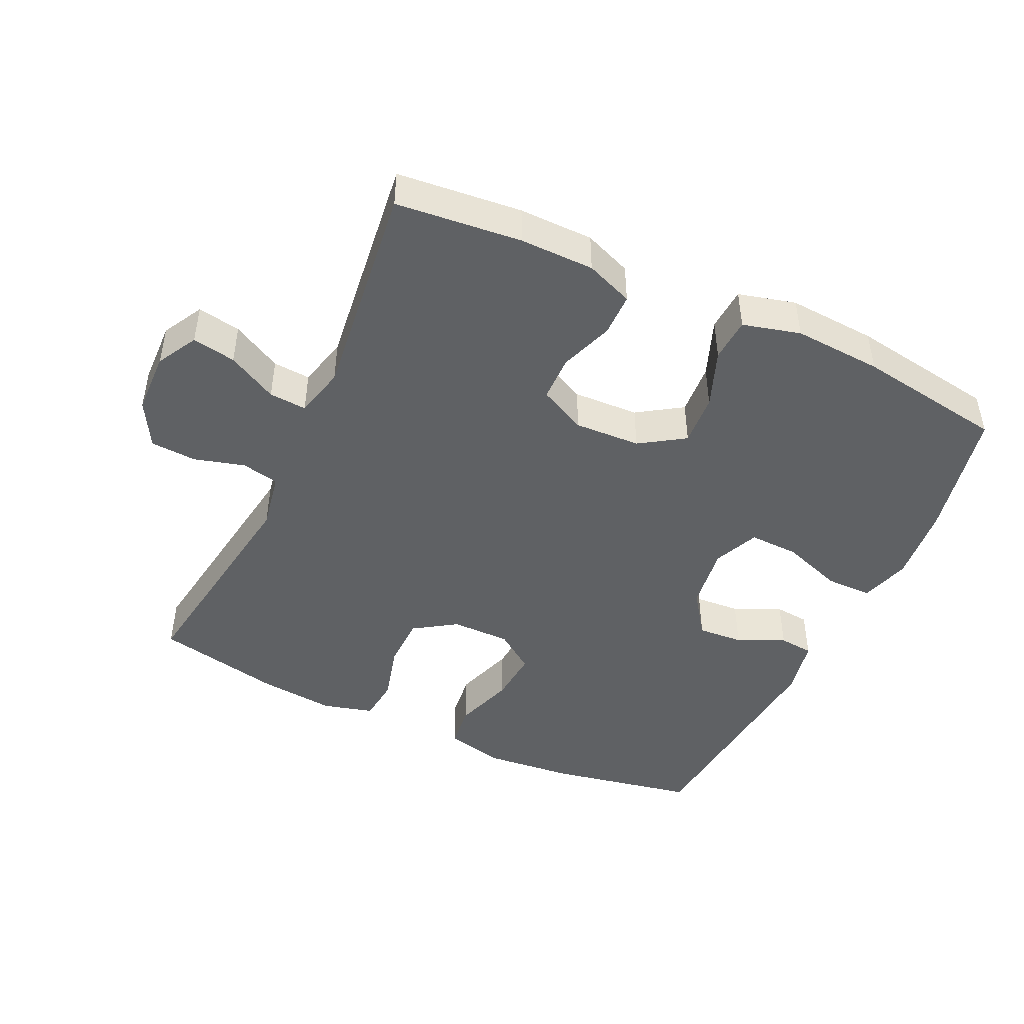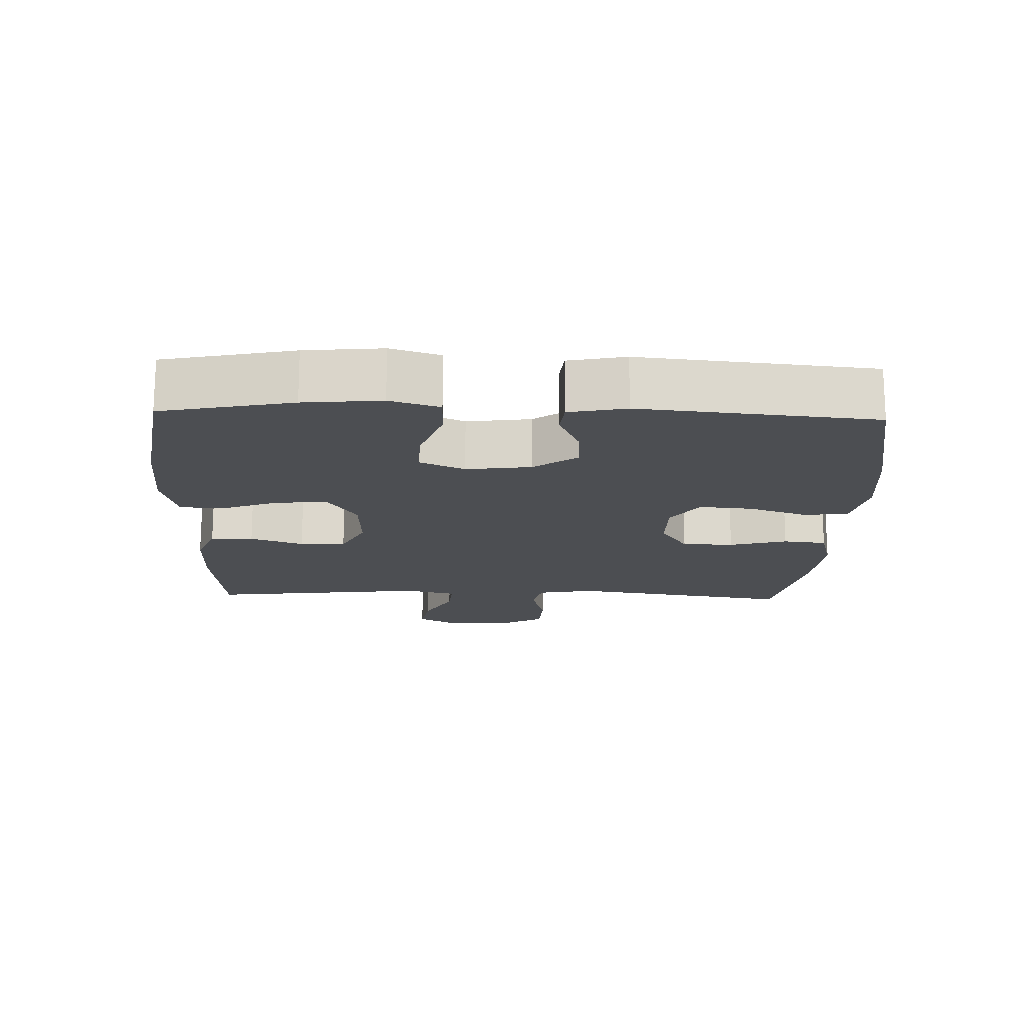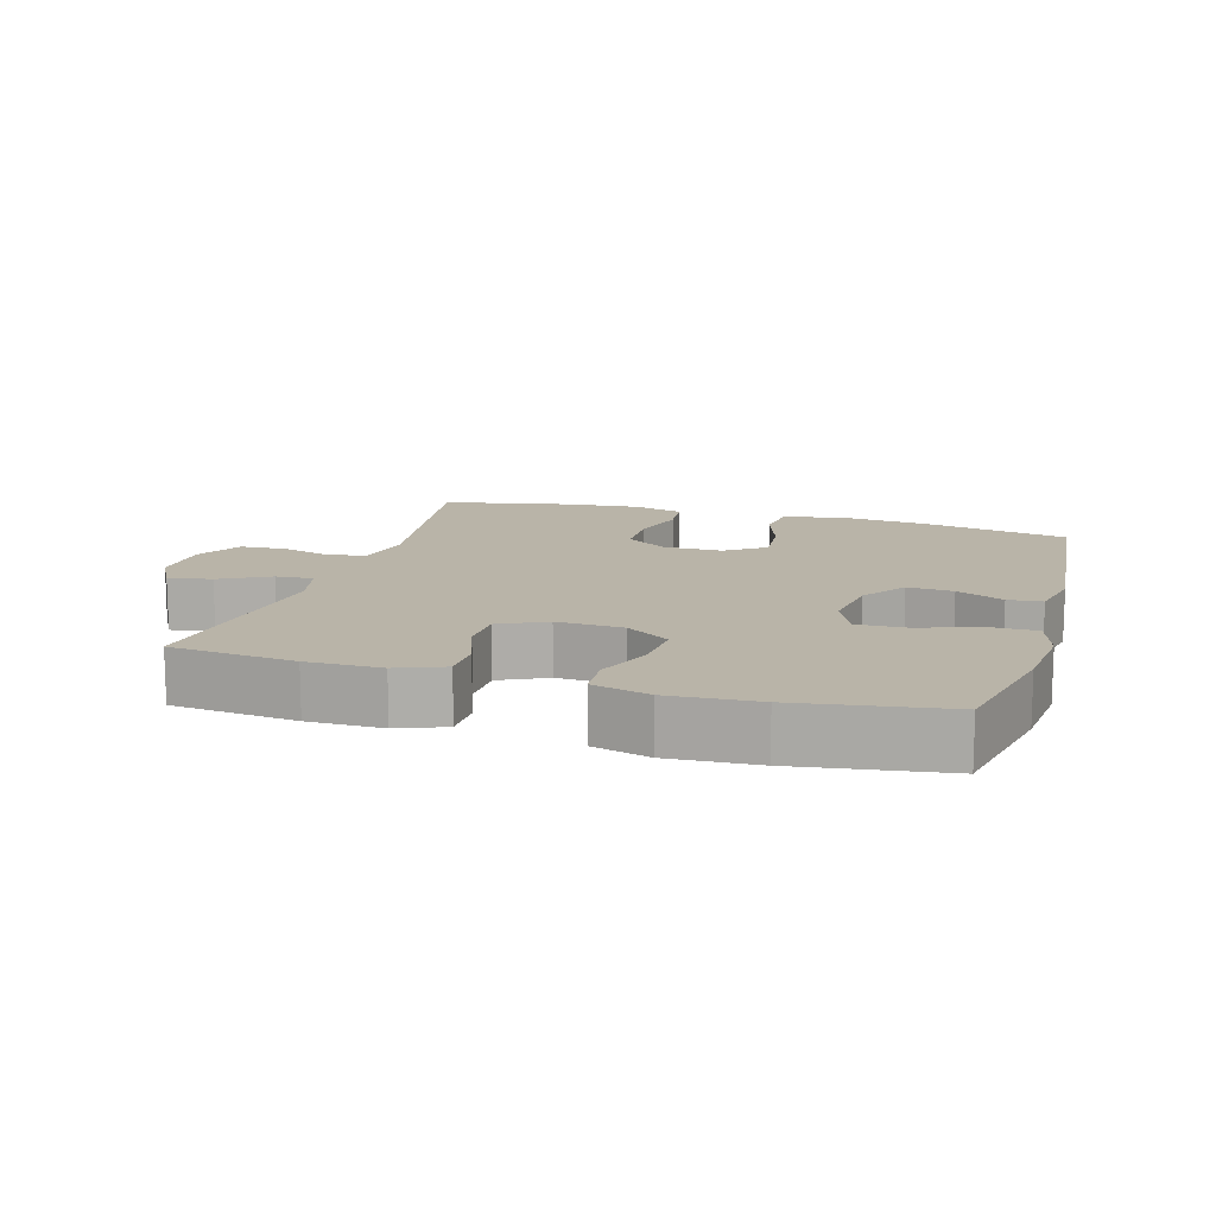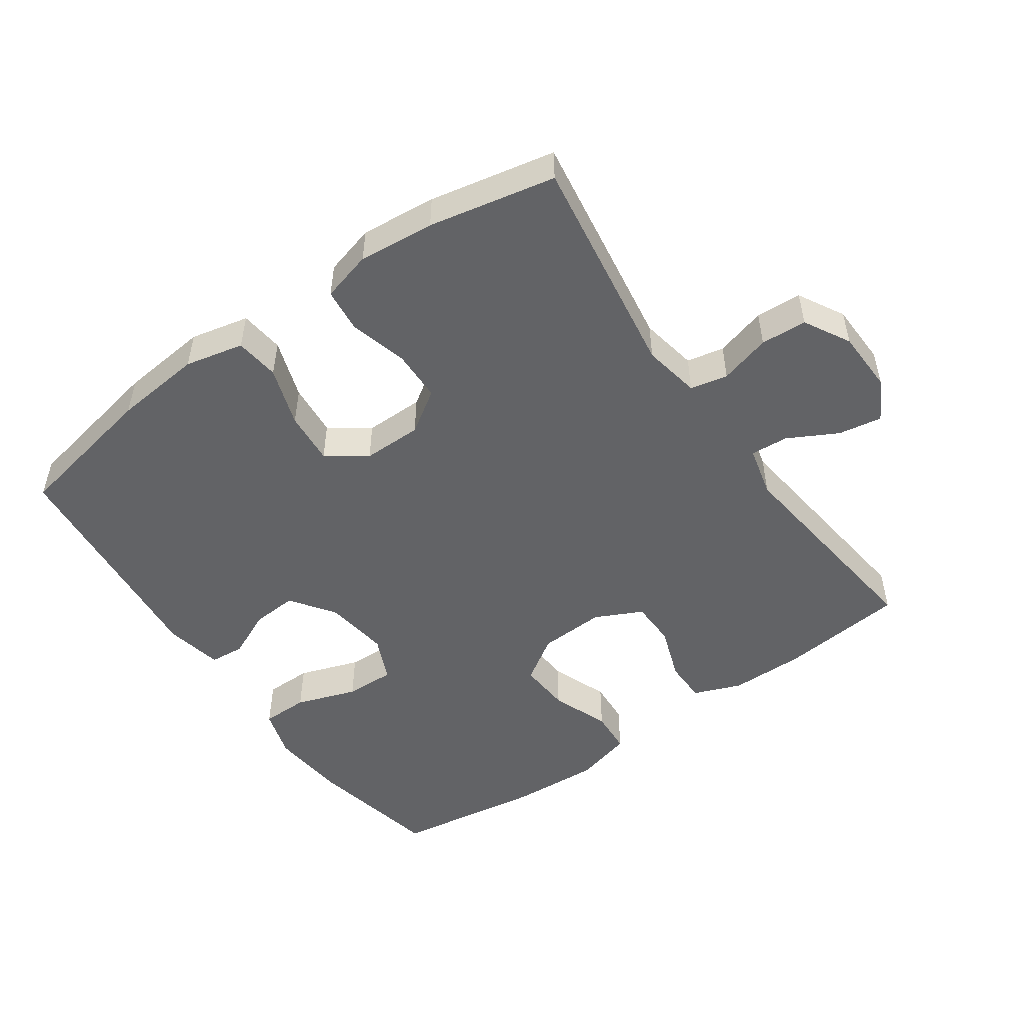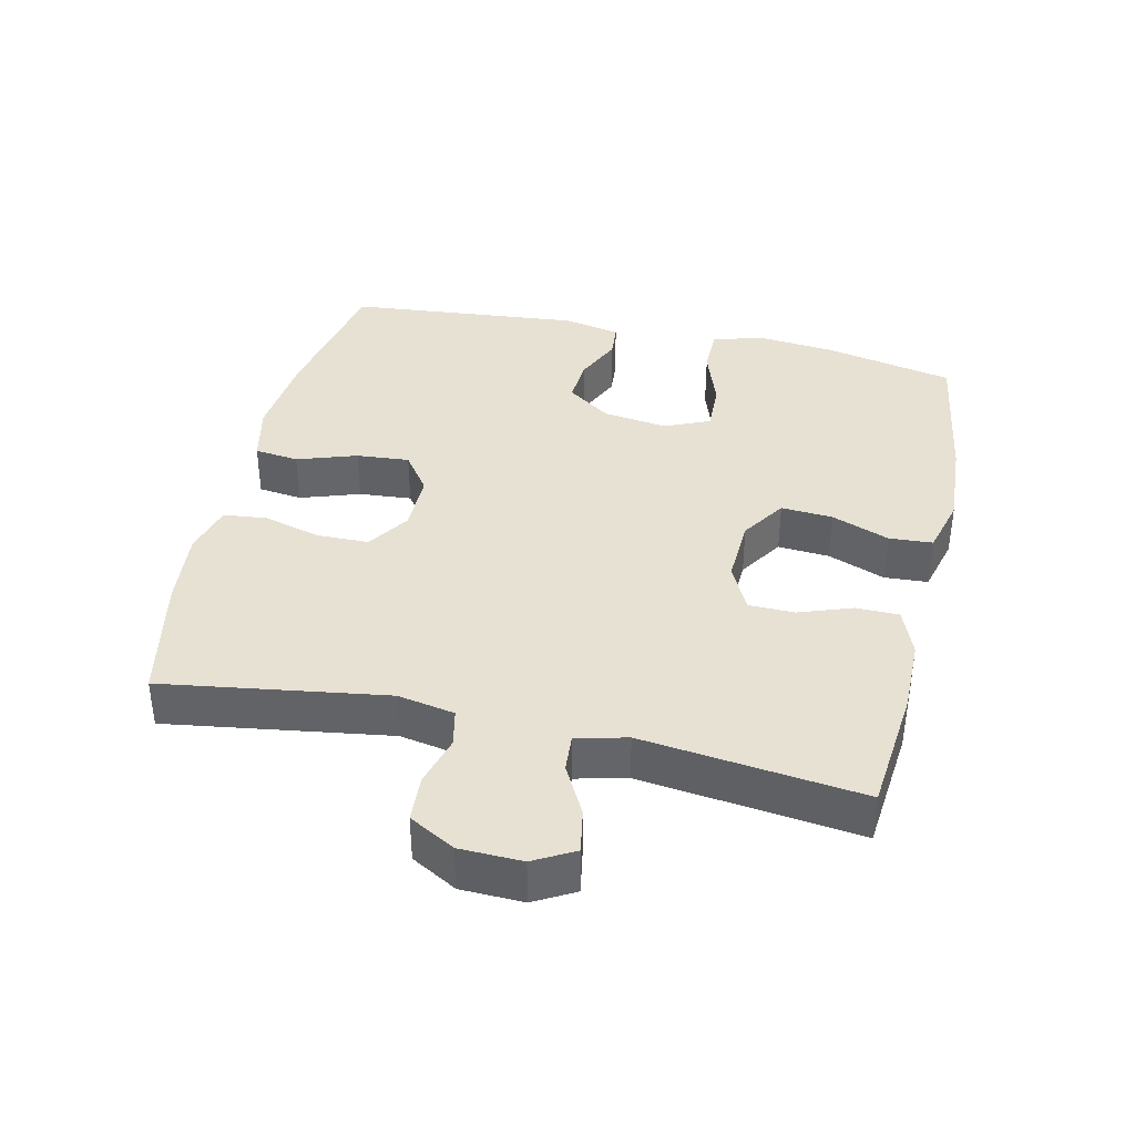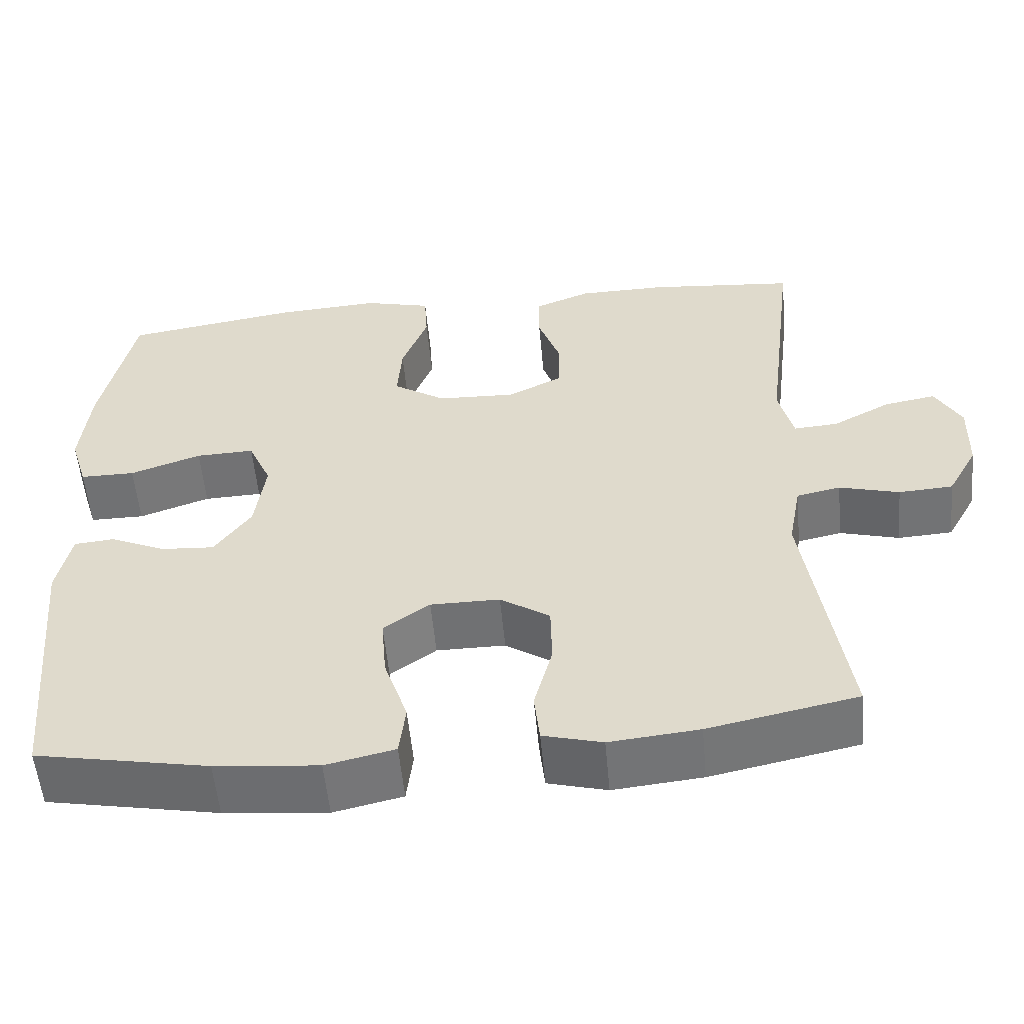
<metadata>
{"format":"obj","ext":"obj","renderer":"f3d","projection":"perspective","resolution":1024,"background":"white","views":[{"elev":-46.4,"azim":-25.1,"up":"+Y"},{"elev":-16.8,"azim":88.0,"up":"+Y"},{"elev":13.3,"azim":16.6,"up":"+Y"},{"elev":-50.9,"azim":-144.9,"up":"+Y"},{"elev":38.6,"azim":-77.2,"up":"+Y"},{"elev":-55.3,"azim":-174.7,"up":"+Z"}]}
</metadata>
<code>
o path2668
v 0.2931 0.0375 0.5415
v 0.1585 0.0375 0.5498
v 0.07081 0.0375 0.5269
v 0.06664 0.0375 0.4604
v 0.1003 0.0375 0.3725
v 0.1057 0.0375 0.2937
v 0.03794 0.0375 0.2495
v -0.06261 0.0375 0.245
v -0.1342 0.0375 0.2801
v -0.1356 0.0375 0.35
v -0.1065 0.0375 0.4314
v -0.1072 0.0375 0.4965
v -0.1795 0.0375 0.5248
v -0.2928 0.0375 0.5258
v -0.4834 0.0375 0.5068
v -0.443 0.0375 0.1734
v -0.462 0.0375 0.0962
v -0.5192 0.0375 0.1002
v -0.5947 0.0375 0.1405
v -0.6608 0.0375 0.1521
v -0.6947 0.0375 0.09084
v -0.6919 0.0375 -0.004345
v -0.653 0.0375 -0.07388
v -0.583 0.0375 -0.07801
v -0.5055 0.0375 -0.0564
v -0.4486 0.0375 -0.06857
v -0.4324 0.0375 -0.1554
v -0.4834 0.0375 -0.4951
v -0.2909 0.0375 -0.5349
v -0.1752 0.0375 -0.5462
v -0.09842 0.0375 -0.5255
v -0.09134 0.0375 -0.4596
v -0.1151 0.0375 -0.3713
v -0.1136 0.0375 -0.2927
v -0.0493 0.0375 -0.2504
v 0.04066 0.0375 -0.2502
v 0.1004 0.0375 -0.2929
v 0.09363 0.0375 -0.3735
v 0.0631 0.0375 -0.4641
v 0.07114 0.0375 -0.5315
v 0.1604 0.0375 -0.5516
v 0.2948 0.0375 -0.5384
v 0.5182 0.0375 -0.4951
v 0.5521 0.0375 -0.1393
v 0.5341 0.0375 -0.05222
v 0.4817 0.0375 -0.04739
v 0.4099 0.0375 -0.07994
v 0.3405 0.0375 -0.08478
v 0.2931 0.0375 -0.01792
v 0.2796 0.0375 0.08034
v 0.3097 0.0375 0.1487
v 0.3855 0.0375 0.1462
v 0.4777 0.0375 0.1141
v 0.5487 0.0375 0.1143
v 0.5717 0.0375 0.1896
v 0.5602 0.0375 0.3078
v 0.5182 0.0375 0.5068
v 0.2931 -0.0375 0.5415
v 0.1585 -0.0375 0.5498
v 0.07081 -0.0375 0.5269
v 0.06664 -0.0375 0.4604
v 0.1003 -0.0375 0.3725
v 0.1057 -0.0375 0.2937
v 0.03794 -0.0375 0.2495
v -0.06261 -0.0375 0.245
v -0.1342 -0.0375 0.2801
v -0.1356 -0.0375 0.35
v -0.1065 -0.0375 0.4314
v -0.1072 -0.0375 0.4965
v -0.1795 -0.0375 0.5248
v -0.2928 -0.0375 0.5258
v -0.4834 -0.0375 0.5068
v -0.443 -0.0375 0.1734
v -0.462 -0.0375 0.0962
v -0.5192 -0.0375 0.1002
v -0.5947 -0.0375 0.1405
v -0.6608 -0.0375 0.1521
v -0.6947 -0.0375 0.09084
v -0.6919 -0.0375 -0.004345
v -0.653 -0.0375 -0.07388
v -0.583 -0.0375 -0.07801
v -0.5055 -0.0375 -0.0564
v -0.4486 -0.0375 -0.06857
v -0.4324 -0.0375 -0.1554
v -0.4834 -0.0375 -0.4951
v -0.2909 -0.0375 -0.5349
v -0.1752 -0.0375 -0.5462
v -0.09842 -0.0375 -0.5255
v -0.09134 -0.0375 -0.4596
v -0.1151 -0.0375 -0.3713
v -0.1136 -0.0375 -0.2927
v -0.0493 -0.0375 -0.2504
v 0.04066 -0.0375 -0.2502
v 0.1004 -0.0375 -0.2929
v 0.09363 -0.0375 -0.3735
v 0.0631 -0.0375 -0.4641
v 0.07114 -0.0375 -0.5315
v 0.1604 -0.0375 -0.5516
v 0.2948 -0.0375 -0.5384
v 0.5182 -0.0375 -0.4951
v 0.5521 -0.0375 -0.1393
v 0.5341 -0.0375 -0.05222
v 0.4817 -0.0375 -0.04739
v 0.4099 -0.0375 -0.07994
v 0.3405 -0.0375 -0.08478
v 0.2931 -0.0375 -0.01792
v 0.2796 -0.0375 0.08034
v 0.3097 -0.0375 0.1487
v 0.3855 -0.0375 0.1462
v 0.4777 -0.0375 0.1141
v 0.5487 -0.0375 0.1143
v 0.5717 -0.0375 0.1896
v 0.5602 -0.0375 0.3078
v 0.5182 -0.0375 0.5068
v -0.6608 0.0375 0.1521
v -0.6608 0.0375 0.1521
v -0.6947 0.0375 0.09084
v -0.6919 0.0375 -0.004345
v -0.653 0.0375 -0.07388
v -0.5947 0.0375 0.1405
v -0.583 0.0375 -0.07801
v -0.5192 0.0375 0.1002
v -0.5055 0.0375 -0.0564
v -0.462 0.0375 0.0962
v -0.462 0.0375 0.0962
v -0.4486 0.0375 -0.06857
v -0.4486 0.0375 -0.06857
v -0.443 0.0375 0.1734
v -0.4834 0.0375 0.5068
v -0.4834 0.0375 0.5068
v -0.4324 0.0375 -0.1554
v -0.4834 0.0375 -0.4951
v -0.4834 0.0375 -0.4951
v -0.2928 0.0375 0.5258
v -0.2909 0.0375 -0.5349
v -0.1795 0.0375 0.5248
v -0.1752 0.0375 -0.5462
v -0.1072 0.0375 0.4965
v -0.1072 0.0375 0.4965
v -0.1342 0.0375 0.2801
v -0.1342 0.0375 0.2801
v -0.1356 0.0375 0.35
v -0.09842 0.0375 -0.5255
v -0.09842 0.0375 -0.5255
v -0.1065 0.0375 0.4314
v -0.06261 0.0375 0.245
v -0.1151 0.0375 -0.3713
v -0.1136 0.0375 -0.2927
v -0.09134 0.0375 -0.4596
v -0.0493 0.0375 -0.2504
v 0.03794 0.0375 0.2495
v 0.04066 0.0375 -0.2502
v 0.1057 0.0375 0.2937
v 0.1057 0.0375 0.2937
v 0.1004 0.0375 -0.2929
v 0.09363 0.0375 -0.3735
v 0.0631 0.0375 -0.4641
v 0.07114 0.0375 -0.5315
v 0.07114 0.0375 -0.5315
v 0.07081 0.0375 0.5269
v 0.07081 0.0375 0.5269
v 0.06664 0.0375 0.4604
v 0.1003 0.0375 0.3725
v 0.1585 0.0375 0.5498
v 0.1604 0.0375 -0.5516
v 0.2931 0.0375 0.5415
v 0.2948 0.0375 -0.5384
v 0.2796 0.0375 0.08034
v 0.3097 0.0375 0.1487
v 0.3097 0.0375 0.1487
v 0.2931 0.0375 -0.01792
v 0.3405 0.0375 -0.08478
v 0.3855 0.0375 0.1462
v 0.4099 0.0375 -0.07994
v 0.4777 0.0375 0.1141
v 0.4817 0.0375 -0.04739
v 0.5487 0.0375 0.1143
v 0.5487 0.0375 0.1143
v 0.5341 0.0375 -0.05222
v 0.5341 0.0375 -0.05222
v 0.5182 0.0375 0.5068
v 0.5182 0.0375 0.5068
v 0.5182 0.0375 -0.4951
v 0.5182 0.0375 -0.4951
v 0.5521 0.0375 -0.1393
v 0.5602 0.0375 0.3078
v 0.5717 0.0375 0.1896
v -0.6608 -0.0375 0.1521
v -0.6608 -0.0375 0.1521
v -0.6947 -0.0375 0.09084
v -0.6919 -0.0375 -0.004345
v -0.653 -0.0375 -0.07388
v -0.5947 -0.0375 0.1405
v -0.583 -0.0375 -0.07801
v -0.5192 -0.0375 0.1002
v -0.5055 -0.0375 -0.0564
v -0.462 -0.0375 0.0962
v -0.462 -0.0375 0.0962
v -0.4486 -0.0375 -0.06857
v -0.4486 -0.0375 -0.06857
v -0.443 -0.0375 0.1734
v -0.4834 -0.0375 0.5068
v -0.4834 -0.0375 0.5068
v -0.4324 -0.0375 -0.1554
v -0.4834 -0.0375 -0.4951
v -0.4834 -0.0375 -0.4951
v -0.2928 -0.0375 0.5258
v -0.2909 -0.0375 -0.5349
v -0.1795 -0.0375 0.5248
v -0.1752 -0.0375 -0.5462
v -0.1072 -0.0375 0.4965
v -0.1072 -0.0375 0.4965
v -0.1342 -0.0375 0.2801
v -0.1342 -0.0375 0.2801
v -0.1356 -0.0375 0.35
v -0.09842 -0.0375 -0.5255
v -0.09842 -0.0375 -0.5255
v -0.1065 -0.0375 0.4314
v -0.06261 -0.0375 0.245
v -0.1151 -0.0375 -0.3713
v -0.1136 -0.0375 -0.2927
v -0.09134 -0.0375 -0.4596
v -0.0493 -0.0375 -0.2504
v 0.03794 -0.0375 0.2495
v 0.04066 -0.0375 -0.2502
v 0.1057 -0.0375 0.2937
v 0.1057 -0.0375 0.2937
v 0.1004 -0.0375 -0.2929
v 0.09363 -0.0375 -0.3735
v 0.0631 -0.0375 -0.4641
v 0.07114 -0.0375 -0.5315
v 0.07114 -0.0375 -0.5315
v 0.07081 -0.0375 0.5269
v 0.07081 -0.0375 0.5269
v 0.06664 -0.0375 0.4604
v 0.1003 -0.0375 0.3725
v 0.1585 -0.0375 0.5498
v 0.1604 -0.0375 -0.5516
v 0.2931 -0.0375 0.5415
v 0.2948 -0.0375 -0.5384
v 0.2796 -0.0375 0.08034
v 0.3097 -0.0375 0.1487
v 0.3097 -0.0375 0.1487
v 0.2931 -0.0375 -0.01792
v 0.3405 -0.0375 -0.08478
v 0.3855 -0.0375 0.1462
v 0.4099 -0.0375 -0.07994
v 0.4777 -0.0375 0.1141
v 0.4817 -0.0375 -0.04739
v 0.5487 -0.0375 0.1143
v 0.5487 -0.0375 0.1143
v 0.5341 -0.0375 -0.05222
v 0.5341 -0.0375 -0.05222
v 0.5182 -0.0375 0.5068
v 0.5182 -0.0375 0.5068
v 0.5182 -0.0375 -0.4951
v 0.5182 -0.0375 -0.4951
v 0.5521 -0.0375 -0.1393
v 0.5602 -0.0375 0.3078
v 0.5717 -0.0375 0.1896
f 220 210 222
f 258 247 256
f 252 249 258
f 239 226 242
f 235 237 233
f 191 193 190
f 193 191 195
f 197 213 201
f 196 195 194
f 210 220 208
f 207 215 209
f 223 204 221
f 219 199 223
f 238 229 230
f 201 213 215
f 224 219 225
f 199 197 196
f 228 229 240
f 256 245 240
f 228 244 225
f 242 226 241
f 246 239 242
f 204 223 199
f 259 239 246
f 236 226 239
f 250 260 248
f 222 210 216
f 224 241 226
f 256 247 245
f 244 241 225
f 208 220 204
f 201 207 202
f 248 260 246
f 201 215 207
f 254 239 259
f 197 195 196
f 219 213 199
f 236 237 235
f 199 213 197
f 190 193 188
f 241 224 225
f 240 229 238
f 194 191 192
f 194 195 191
f 260 259 246
f 240 245 228
f 208 204 205
f 220 221 204
f 245 244 228
f 237 236 239
f 215 218 209
f 225 219 223
f 238 230 231
f 209 218 211
f 258 249 247
f 116 21 78 189
f 21 22 79 78
f 22 23 80 79
f 19 20 77 76
f 23 24 81 80
f 18 19 76 75
f 24 25 82 81
f 125 18 75 198
f 25 127 200 82
f 16 17 74 73
f 130 16 73 203
f 26 27 84 83
f 27 133 206 84
f 14 15 72 71
f 28 29 86 85
f 13 14 71 70
f 29 30 87 86
f 139 13 70 212
f 141 10 67 214
f 30 144 217 87
f 11 12 69 68
f 10 11 68 67
f 8 9 66 65
f 33 34 91 90
f 32 33 90 89
f 31 32 89 88
f 34 35 92 91
f 7 8 65 64
f 35 36 93 92
f 154 7 64 227
f 36 37 94 93
f 38 39 96 95
f 39 159 232 96
f 161 4 61 234
f 4 5 62 61
f 2 3 60 59
f 40 41 98 97
f 37 38 95 94
f 5 6 63 62
f 1 2 59 58
f 41 42 99 98
f 50 170 243 107
f 49 50 107 106
f 48 49 106 105
f 51 52 109 108
f 47 48 105 104
f 52 53 110 109
f 46 47 104 103
f 53 178 251 110
f 180 46 103 253
f 182 1 58 255
f 42 184 257 99
f 44 45 102 101
f 43 44 101 100
f 56 57 114 113
f 55 56 113 112
f 54 55 112 111
f 147 149 137
f 185 183 174
f 179 185 176
f 166 169 153
f 162 160 164
f 118 117 120
f 120 122 118
f 124 128 140
f 123 121 122
f 137 135 147
f 134 136 142
f 150 148 131
f 146 150 126
f 165 157 156
f 128 142 140
f 151 152 146
f 126 123 124
f 155 167 156
f 183 167 172
f 155 152 171
f 169 168 153
f 173 169 166
f 131 126 150
f 186 173 166
f 163 166 153
f 177 175 187
f 149 143 137
f 151 153 168
f 183 172 174
f 171 152 168
f 135 131 147
f 128 129 134
f 175 173 187
f 128 134 142
f 181 186 166
f 124 123 122
f 146 126 140
f 163 162 164
f 126 124 140
f 117 115 120
f 168 152 151
f 167 165 156
f 121 119 118
f 121 118 122
f 187 173 186
f 167 155 172
f 135 132 131
f 147 131 148
f 172 155 171
f 164 166 163
f 142 136 145
f 152 150 146
f 165 158 157
f 136 138 145
f 185 174 176

</code>
